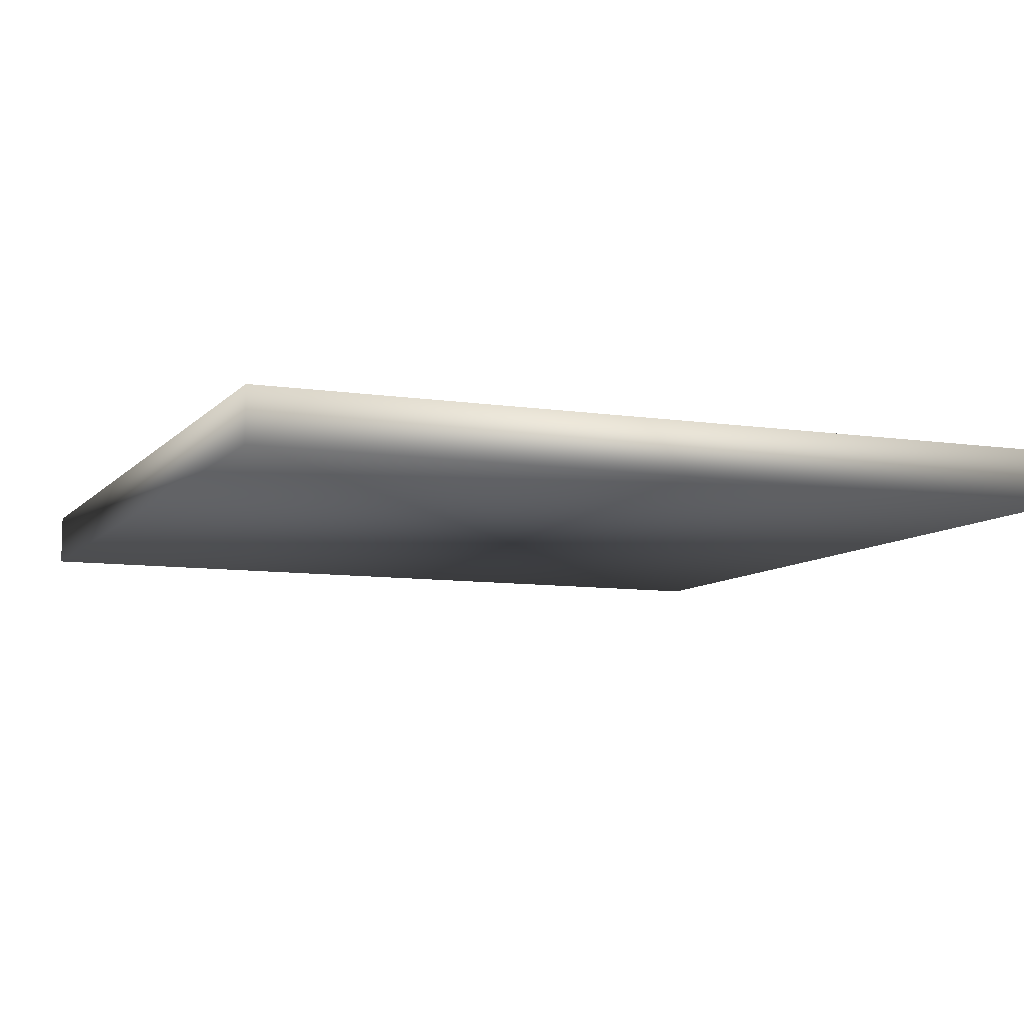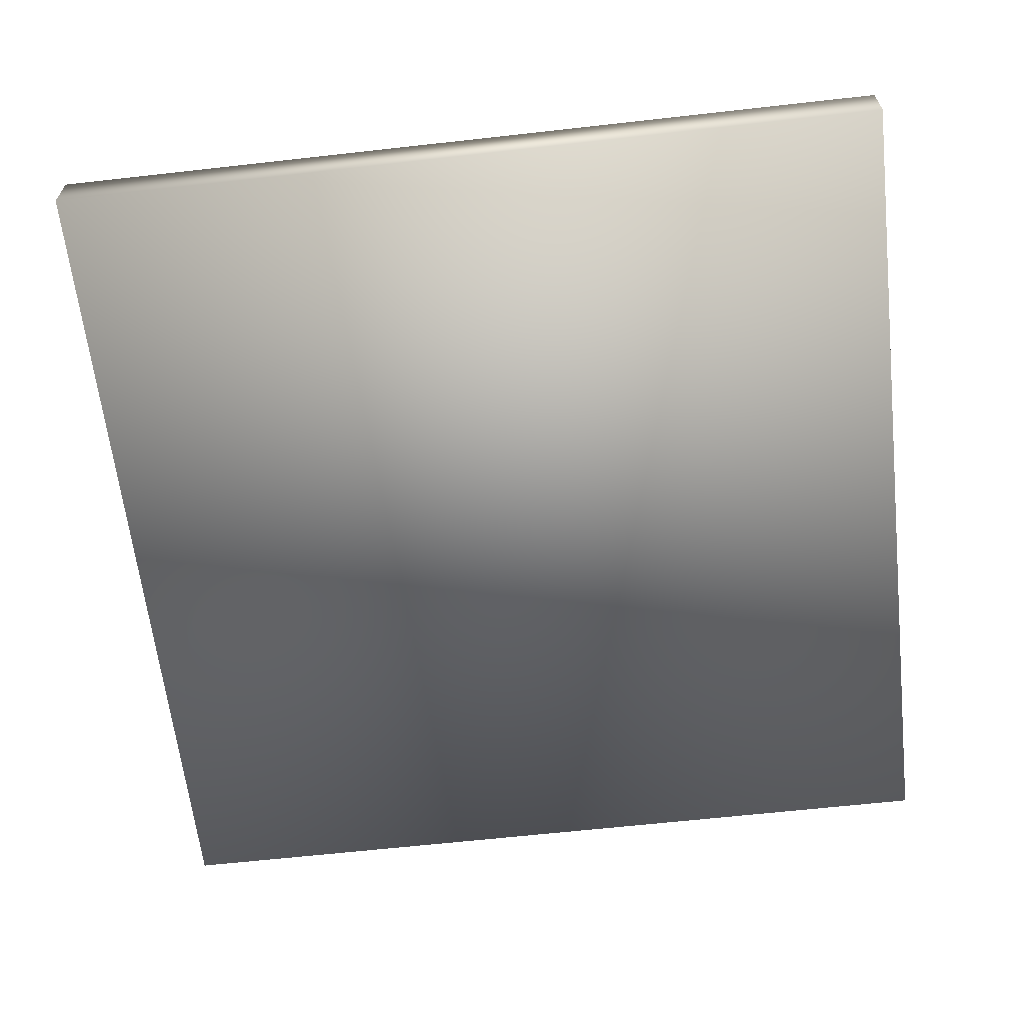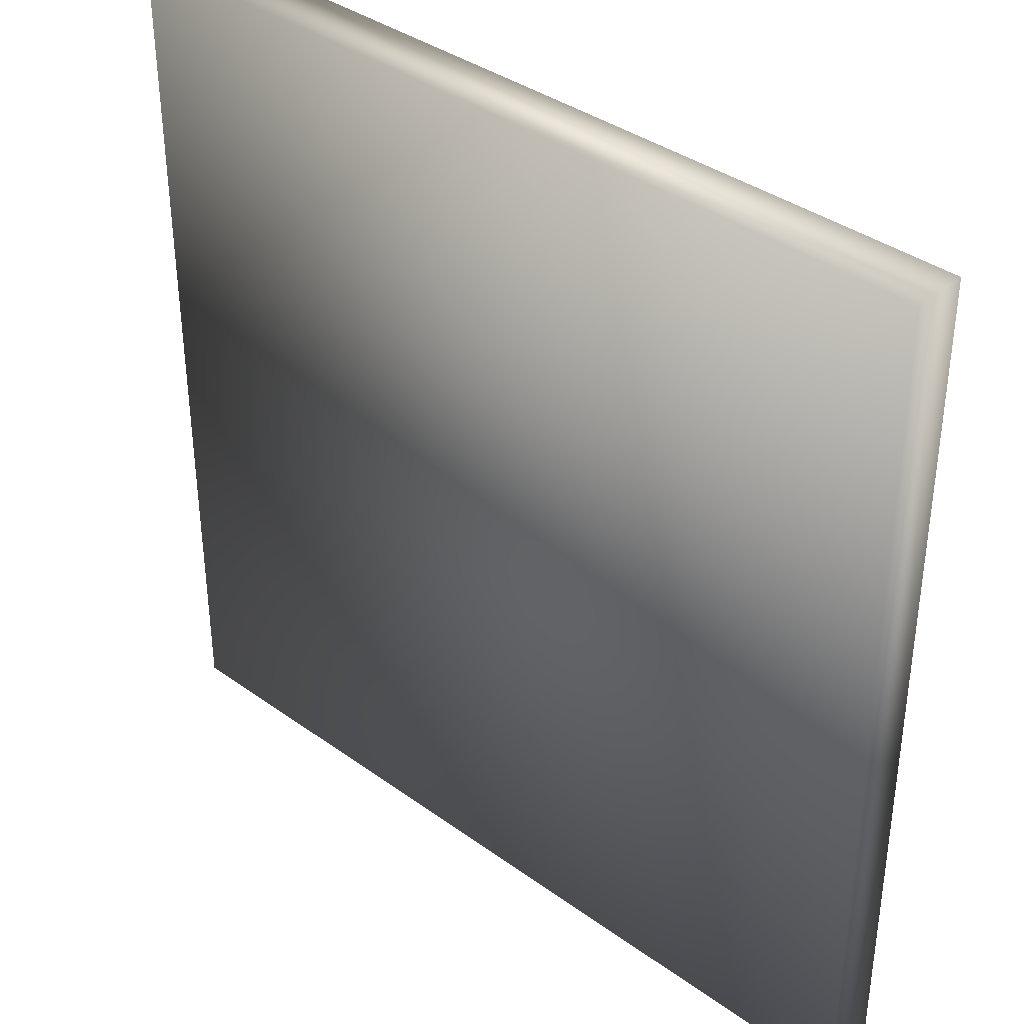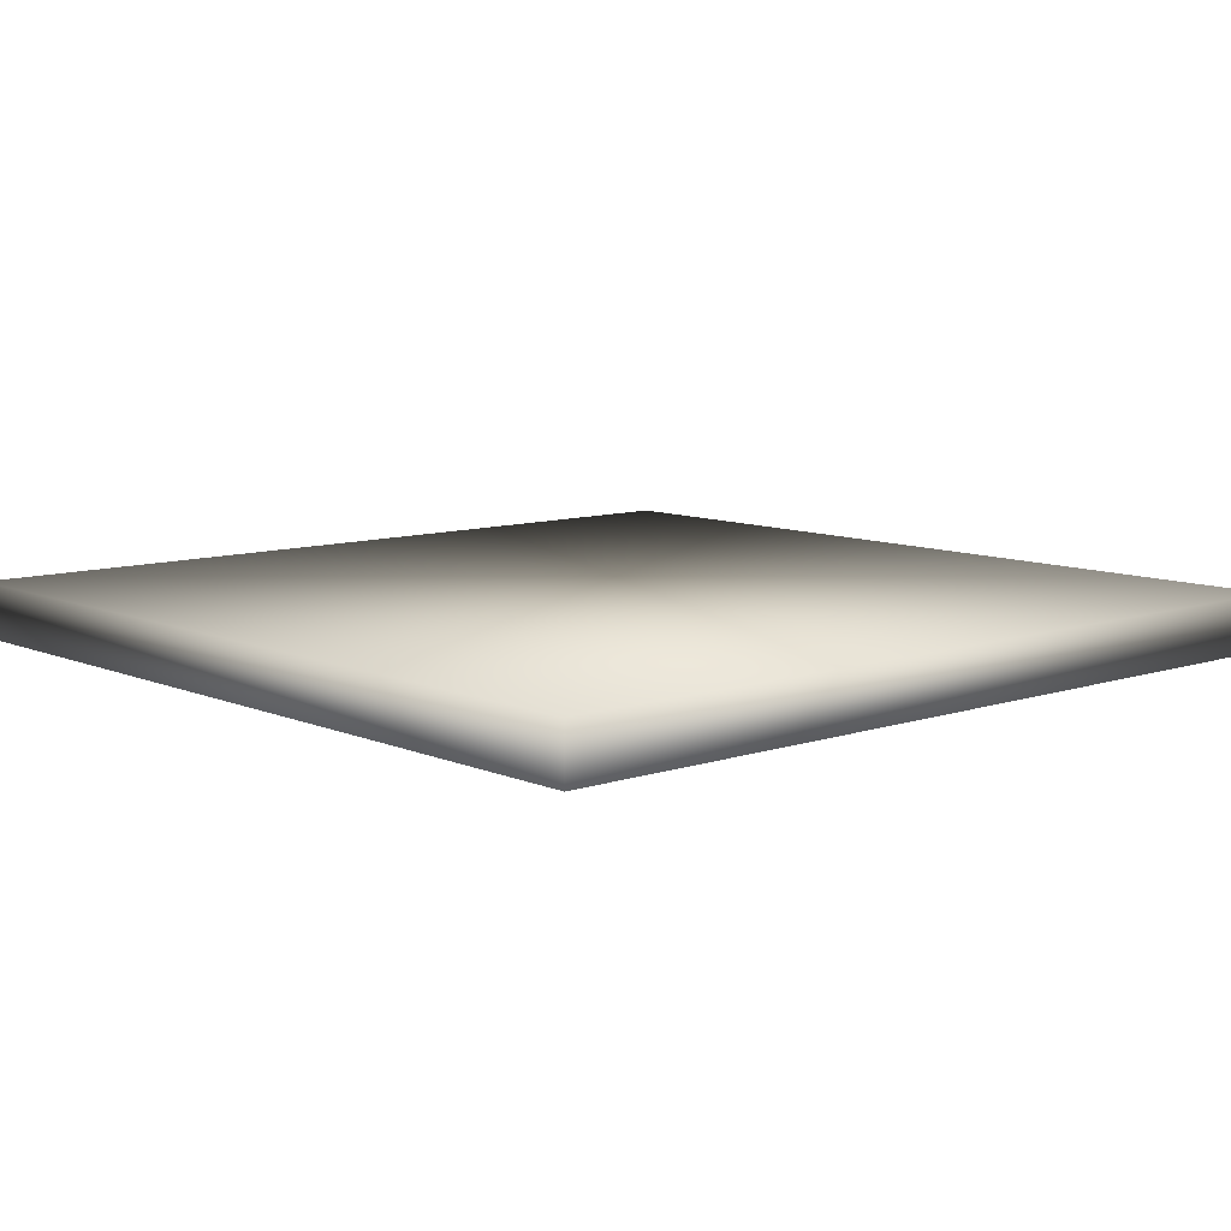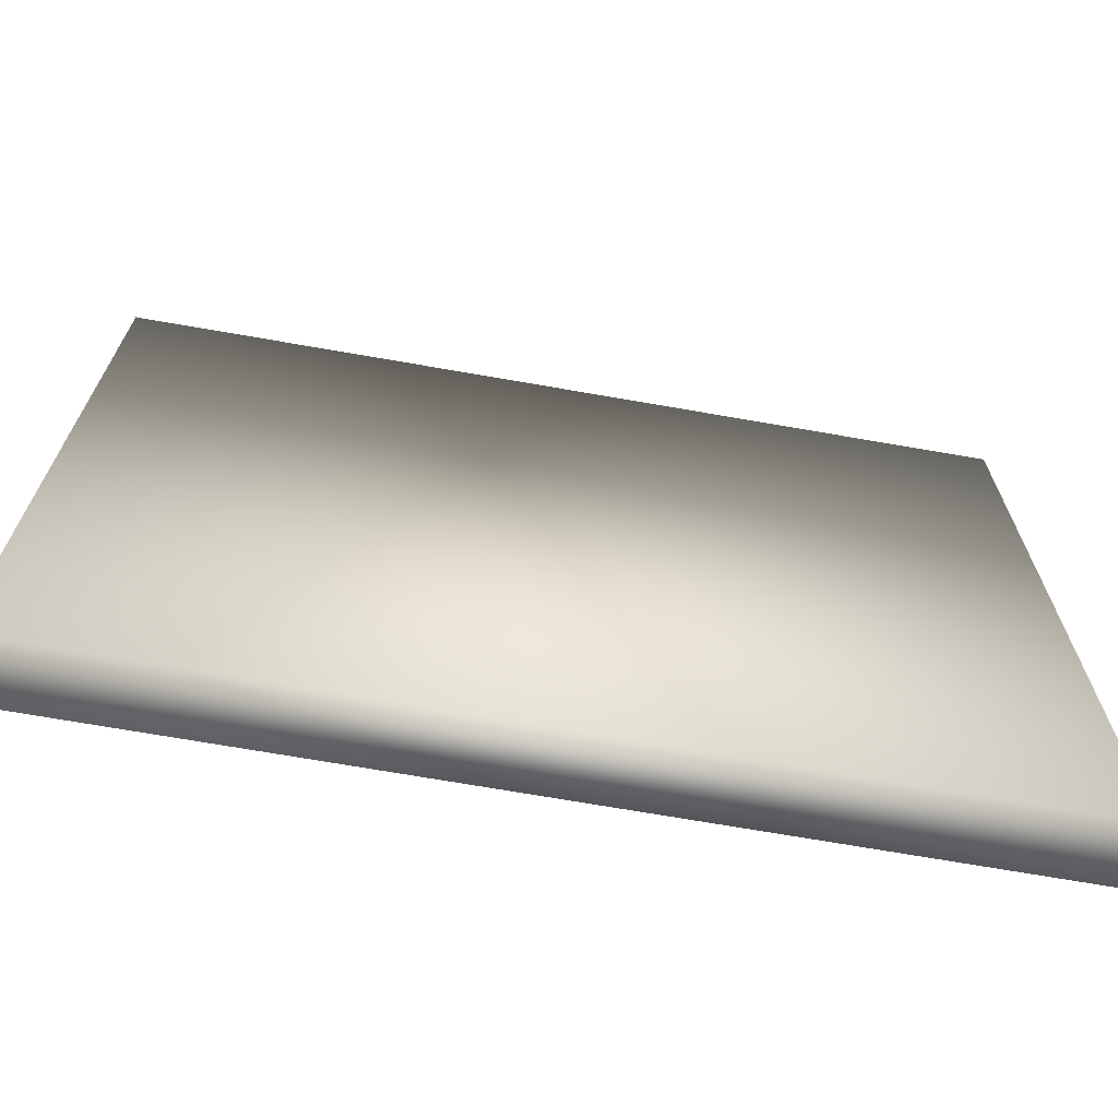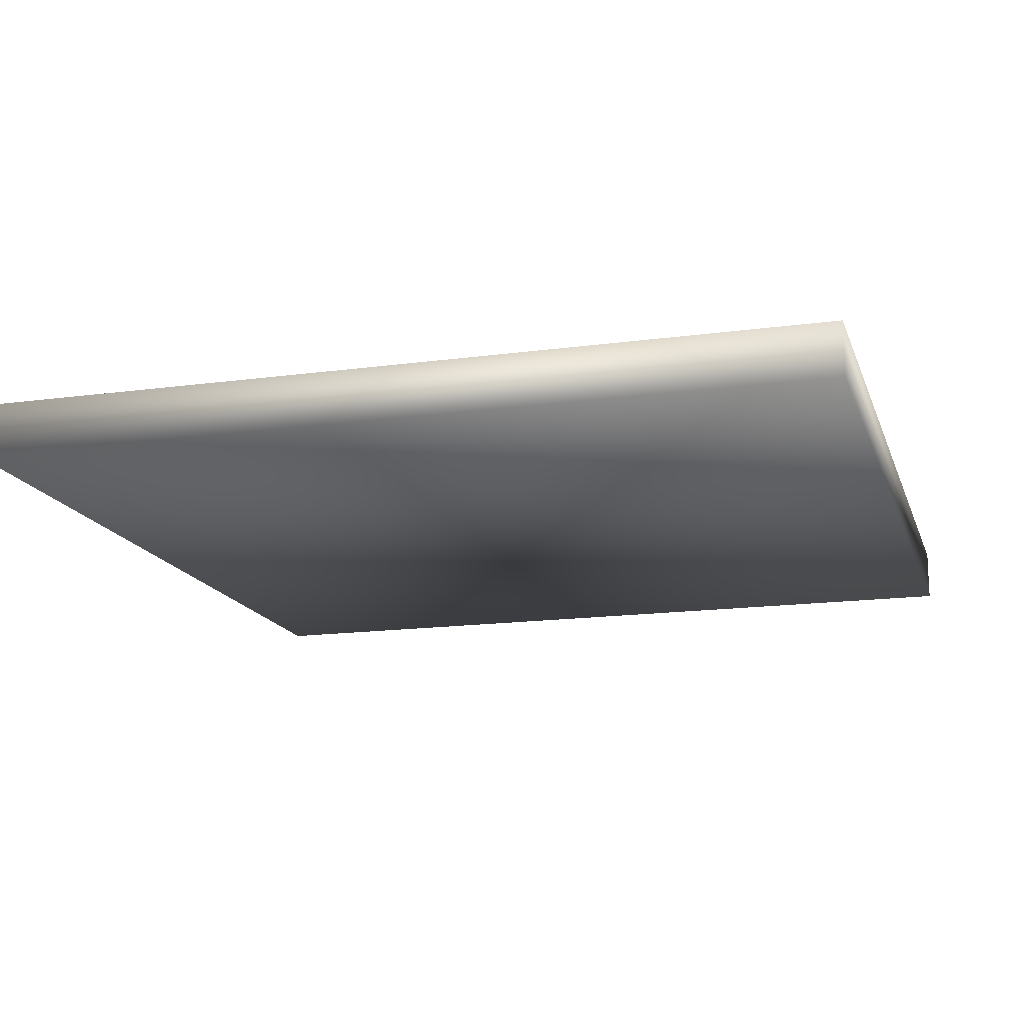
<metadata>
{"format":"obj","ext":"obj","renderer":"f3d","projection":"perspective","resolution":1024,"background":"white","views":[{"elev":-8.7,"azim":157.4,"up":"+Z"},{"elev":-62.8,"azim":-173.5,"up":"+Z"},{"elev":37.6,"azim":42.7,"up":"+Y"},{"elev":9.3,"azim":138.4,"up":"+Z"},{"elev":-70.3,"azim":-9.9,"up":"+Y"},{"elev":-15.9,"azim":-164.1,"up":"+Z"}]}
</metadata>
<code>
v -0.8 -0.8 0
v 0.8 -0.8 0
v 0.8 0.8 0
v -0.8 0.8 0
v -0.8 -0.8 -0.1
v 0.8 -0.8 -0.1
v 0.8 0.8 -0.1
v -0.8 0.8 -0.1
f 1 2 3
f 1 3 4
f 1 5 2
f 5 6 2
f 6 7 3
f 6 3 2
f 8 3 7
f 8 4 3
f 5 4 8
f 5 1 4
f 5 7 6
f 5 8 7

</code>
